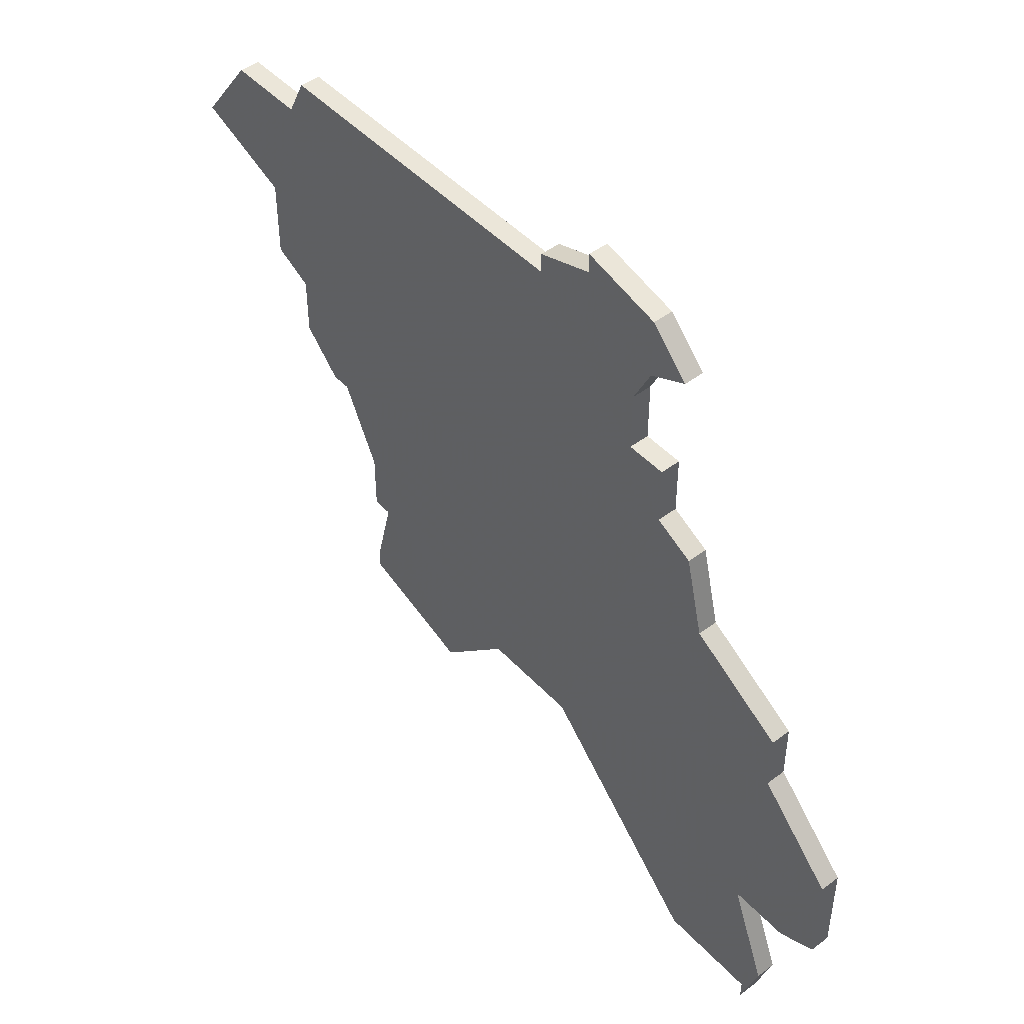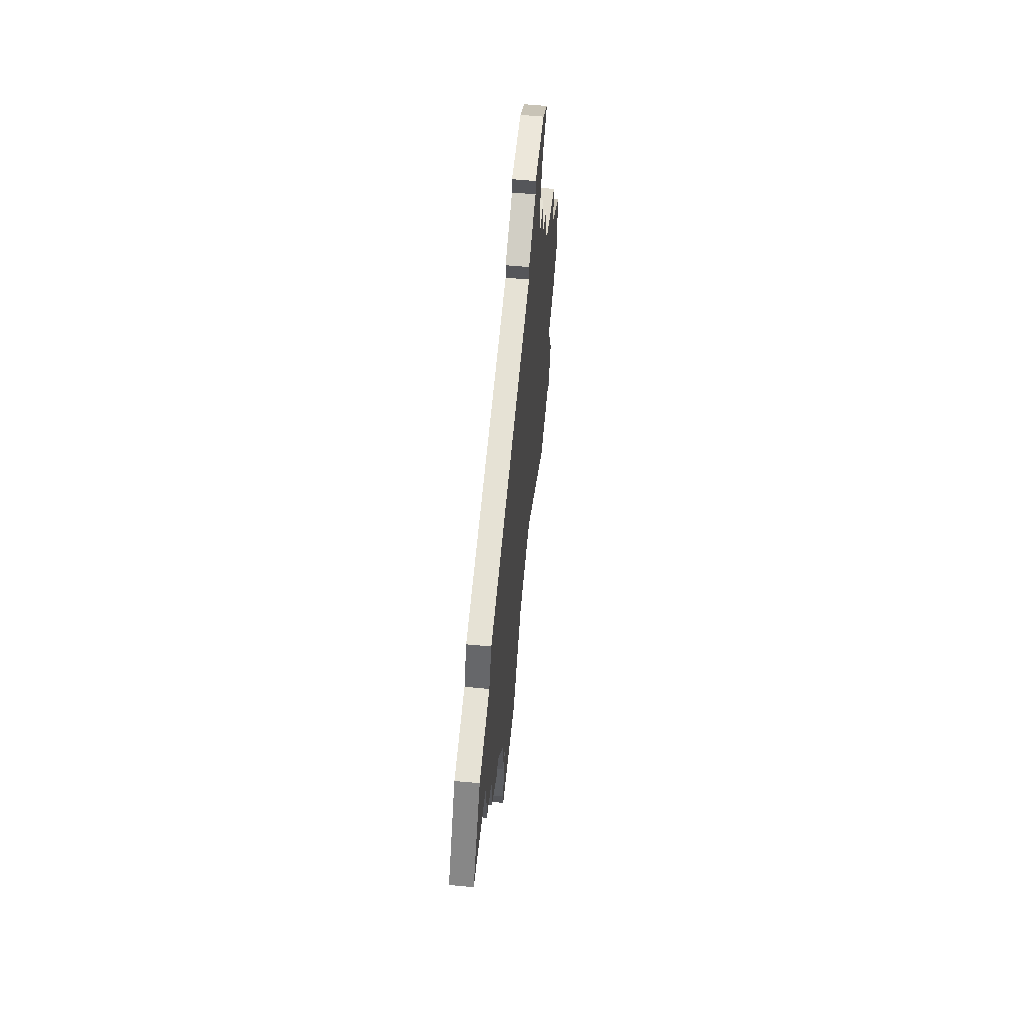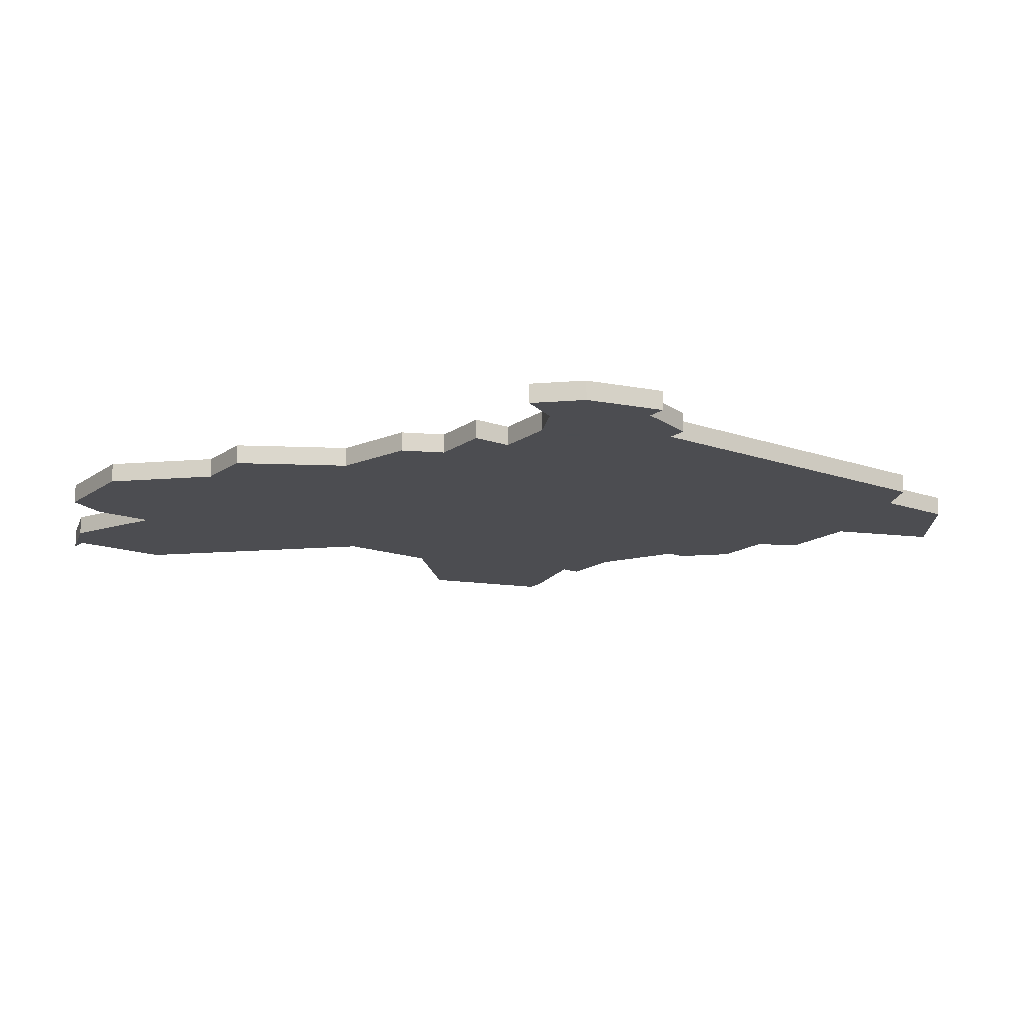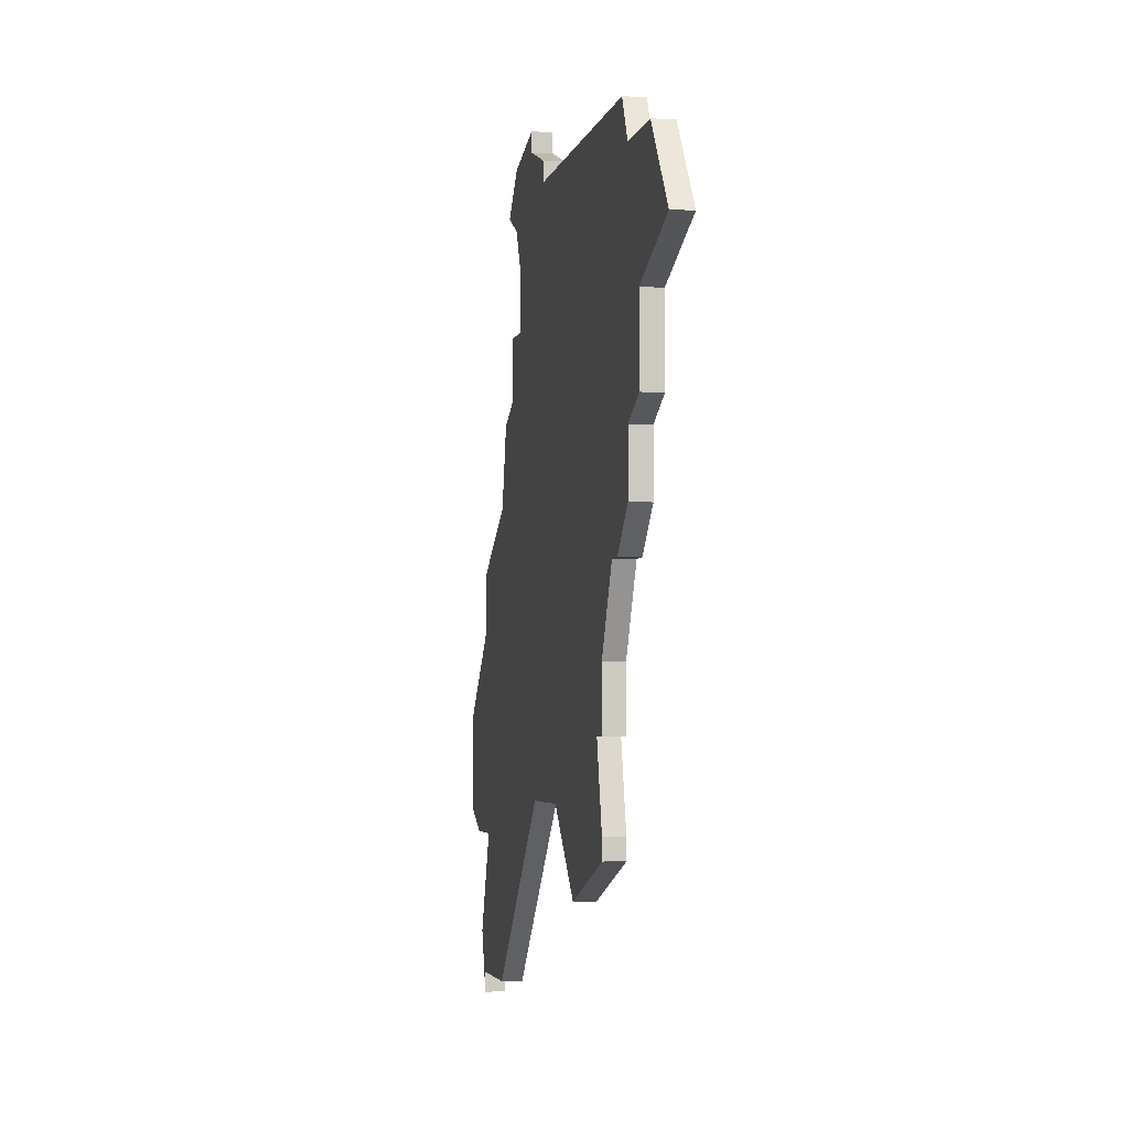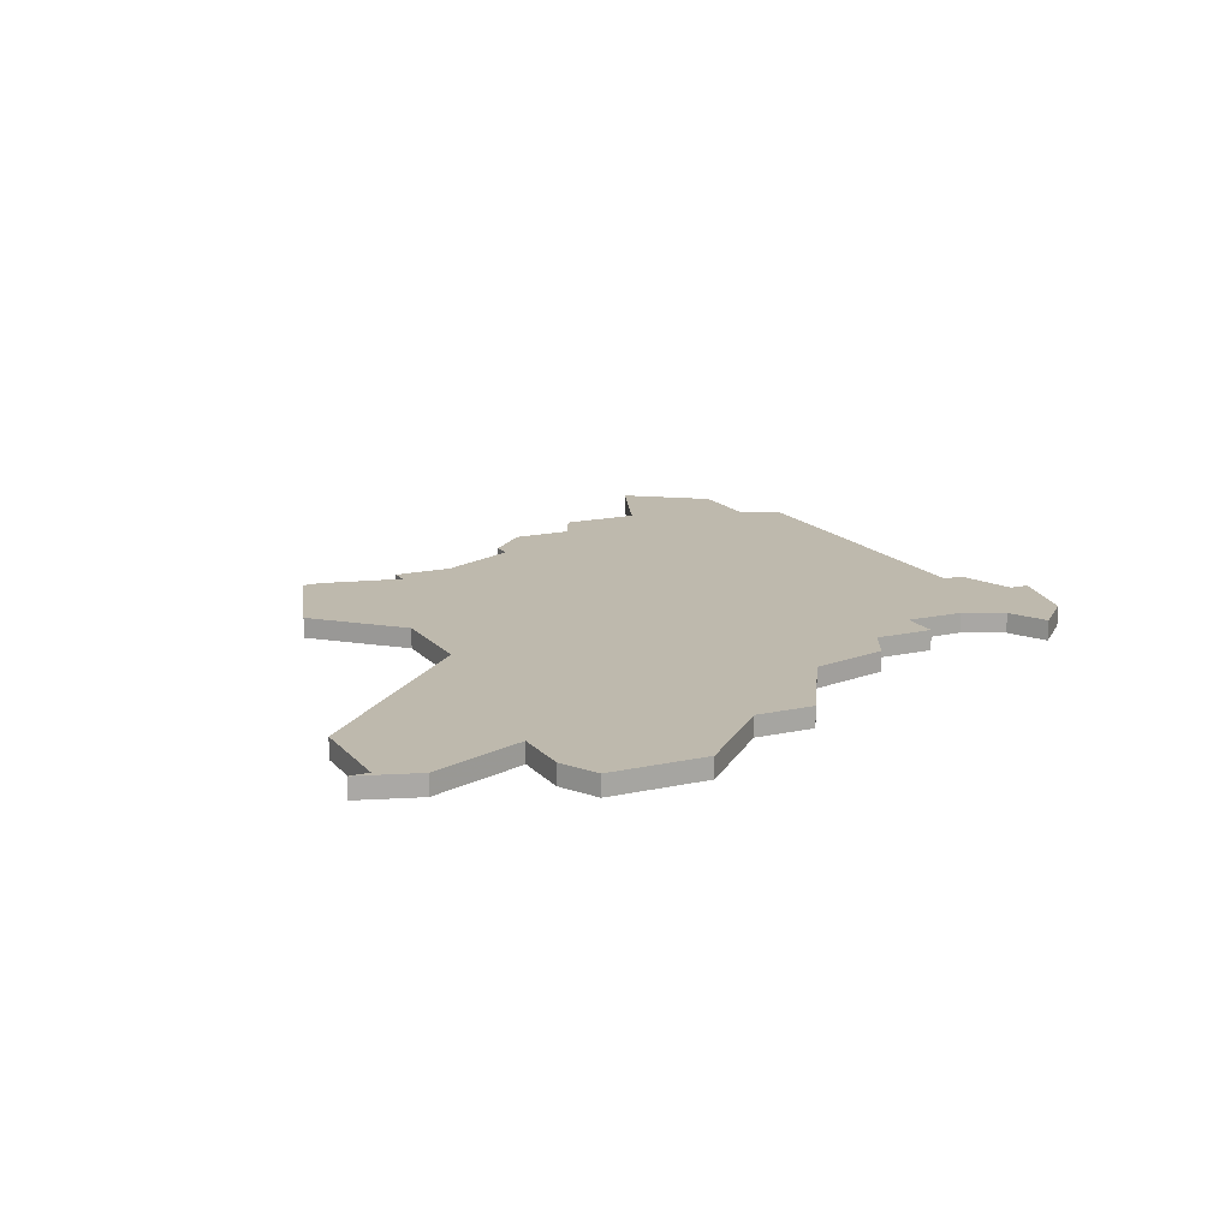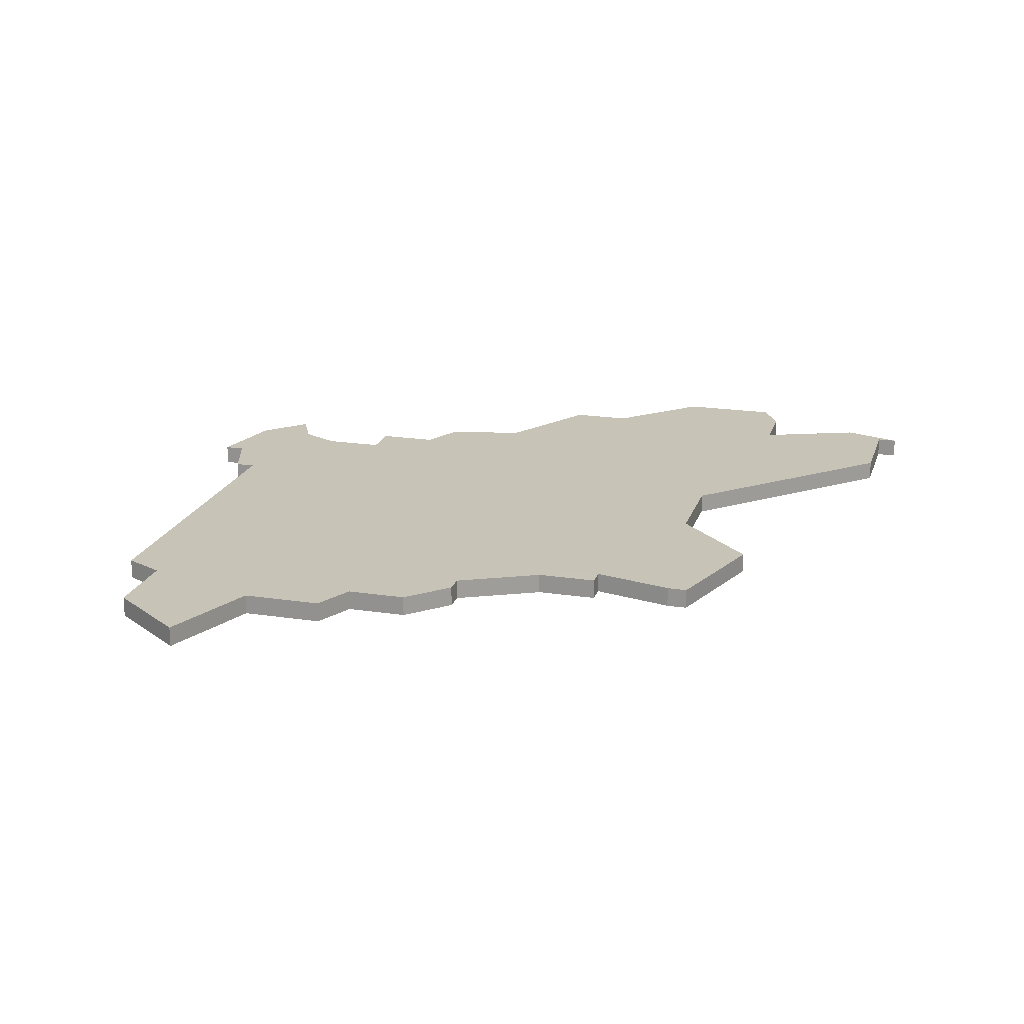
<metadata>
{"format":"obj","ext":"obj","renderer":"f3d","projection":"perspective","resolution":1024,"background":"white","views":[{"elev":47.2,"azim":49.7,"up":"+Y"},{"elev":63.9,"azim":-84.8,"up":"+Y"},{"elev":-16.1,"azim":144.4,"up":"+Z"},{"elev":-3.4,"azim":-100.9,"up":"+Y"},{"elev":15.2,"azim":64.2,"up":"+Z"},{"elev":19.8,"azim":-74.2,"up":"+Z"}]}
</metadata>
<code>
v 2799 -1134 0
v 2799 -1134 1
v 2799 -1131 0
v 2799 -1131 1
v 2774 -1149 0
v 2774 -1149 1
v 2774 -1135 0
v 2774 -1135 1
v 2774 -1146 0
v 2774 -1146 1
v 2807 -1163 0
v 2807 -1163 1
v 2798 -1136 0
v 2798 -1136 1
v 2798 -1139 0
v 2798 -1139 1
v 2789 -1161 0
v 2789 -1161 1
v 2772 -1141 0
v 2772 -1141 1
v 2772 -1145 0
v 2772 -1145 1
v 2780 -1158 0
v 2780 -1158 1
v 2779 -1158 0
v 2779 -1158 1
v 2779 -1162 0
v 2779 -1162 1
v 2779 -1163 0
v 2779 -1163 1
v 2779 -1155 0
v 2779 -1155 1
v 2812 -1157 0
v 2812 -1157 1
v 2812 -1162 0
v 2812 -1162 1
v 2795 -1130 0
v 2795 -1130 1
v 2795 -1131 0
v 2795 -1131 1
v 2770 -1135 0
v 2770 -1135 1
v 2803 -1170 0
v 2803 -1170 1
v 2803 -1147 0
v 2803 -1147 1
v 2794 -1161 0
v 2794 -1161 1
v 2802 -1143 0
v 2802 -1143 1
v 2777 -1151 0
v 2777 -1151 1
v 2810 -1163 0
v 2810 -1163 1
v 2785 -1165 0
v 2785 -1165 1
v 2801 -1133 0
v 2801 -1133 1
v 2776 -1151 0
v 2776 -1151 1
v 2809 -1168 0
v 2809 -1168 1
v 2792 -1132 0
v 2792 -1132 1
v 2792 -1133 0
v 2792 -1133 1
v 2767 -1139 0
v 2767 -1139 1
v 2800 -1142 0
v 2800 -1142 1
v 2800 -1139 0
v 2800 -1139 1
v 2775 -1133 0
v 2775 -1133 1
v 2808 -1150 0
v 2808 -1150 1
v 2808 -1153 0
v 2808 -1153 1
v 2808 -1170 0
v 2808 -1170 1
v 2808 -1171 0
v 2808 -1171 1
f 55 29 27
f 5 51 59
f 23 17 55
f 31 17 23
f 25 31 23
f 51 69 31
f 65 15 51
f 27 23 55
f 31 69 17
f 9 21 19
f 41 19 67
f 7 19 41
f 19 7 9
f 65 9 7
f 7 73 65
f 65 63 39
f 9 51 5
f 9 65 51
f 47 17 69
f 33 11 77
f 11 61 43
f 43 61 79
f 11 47 77
f 79 61 81
f 77 47 45
f 53 11 33
f 35 53 33
f 75 77 45
f 65 39 13
f 3 39 37
f 13 39 1
f 1 39 3
f 13 15 65
f 49 45 69
f 69 51 15
f 3 57 1
f 69 15 71
f 47 69 45
f 43 47 11
f 28 30 56
f 60 52 6
f 56 18 24
f 24 18 32
f 24 32 26
f 32 70 52
f 52 16 66
f 56 24 28
f 18 70 32
f 20 22 10
f 68 20 42
f 42 20 8
f 10 8 20
f 8 10 66
f 66 74 8
f 40 64 66
f 6 52 10
f 52 66 10
f 70 18 48
f 78 12 34
f 44 62 12
f 80 62 44
f 78 48 12
f 82 62 80
f 46 48 78
f 34 12 54
f 34 54 36
f 46 78 76
f 14 40 66
f 38 40 4
f 2 40 14
f 4 40 2
f 66 16 14
f 70 46 50
f 16 52 70
f 2 58 4
f 72 16 70
f 46 70 48
f 12 48 44
f 8 74 7
f 7 74 73
f 42 8 41
f 41 8 7
f 68 42 67
f 67 42 41
f 20 68 19
f 19 68 67
f 22 20 21
f 21 20 19
f 10 22 9
f 9 22 21
f 6 10 5
f 5 10 9
f 60 6 59
f 59 6 5
f 52 60 51
f 51 60 59
f 32 52 31
f 31 52 51
f 26 32 25
f 25 32 31
f 24 26 23
f 23 26 25
f 28 24 27
f 27 24 23
f 30 28 29
f 29 28 27
f 56 30 55
f 55 30 29
f 18 56 17
f 17 56 55
f 48 18 47
f 47 18 17
f 44 48 43
f 43 48 47
f 80 44 79
f 79 44 43
f 82 80 81
f 81 80 79
f 62 82 61
f 61 82 81
f 12 62 11
f 11 62 61
f 54 12 53
f 53 12 11
f 36 54 35
f 35 54 53
f 34 36 33
f 33 36 35
f 78 34 77
f 77 34 33
f 76 78 75
f 75 78 77
f 46 76 45
f 45 76 75
f 50 46 49
f 49 46 45
f 70 50 69
f 69 50 49
f 72 70 71
f 71 70 69
f 16 72 15
f 15 72 71
f 14 16 13
f 13 16 15
f 2 14 1
f 1 14 13
f 58 2 57
f 57 2 1
f 4 58 3
f 3 58 57
f 38 4 37
f 37 4 3
f 40 38 39
f 39 38 37
f 64 40 63
f 63 40 39
f 74 66 73
f 73 66 65
f 66 64 65
f 65 64 63

</code>
